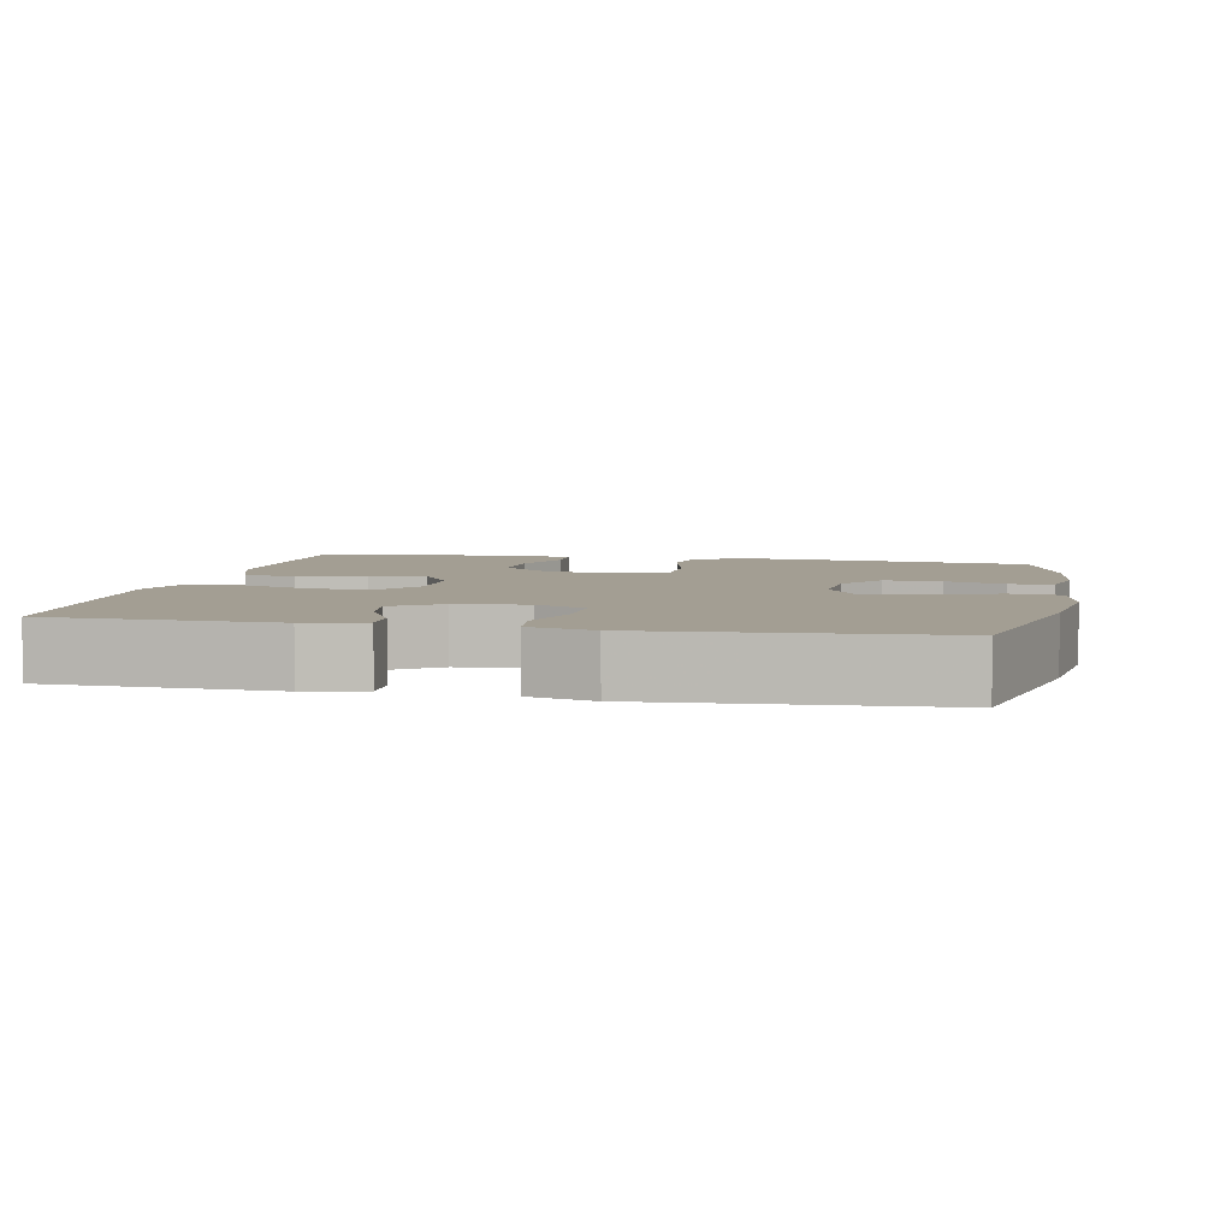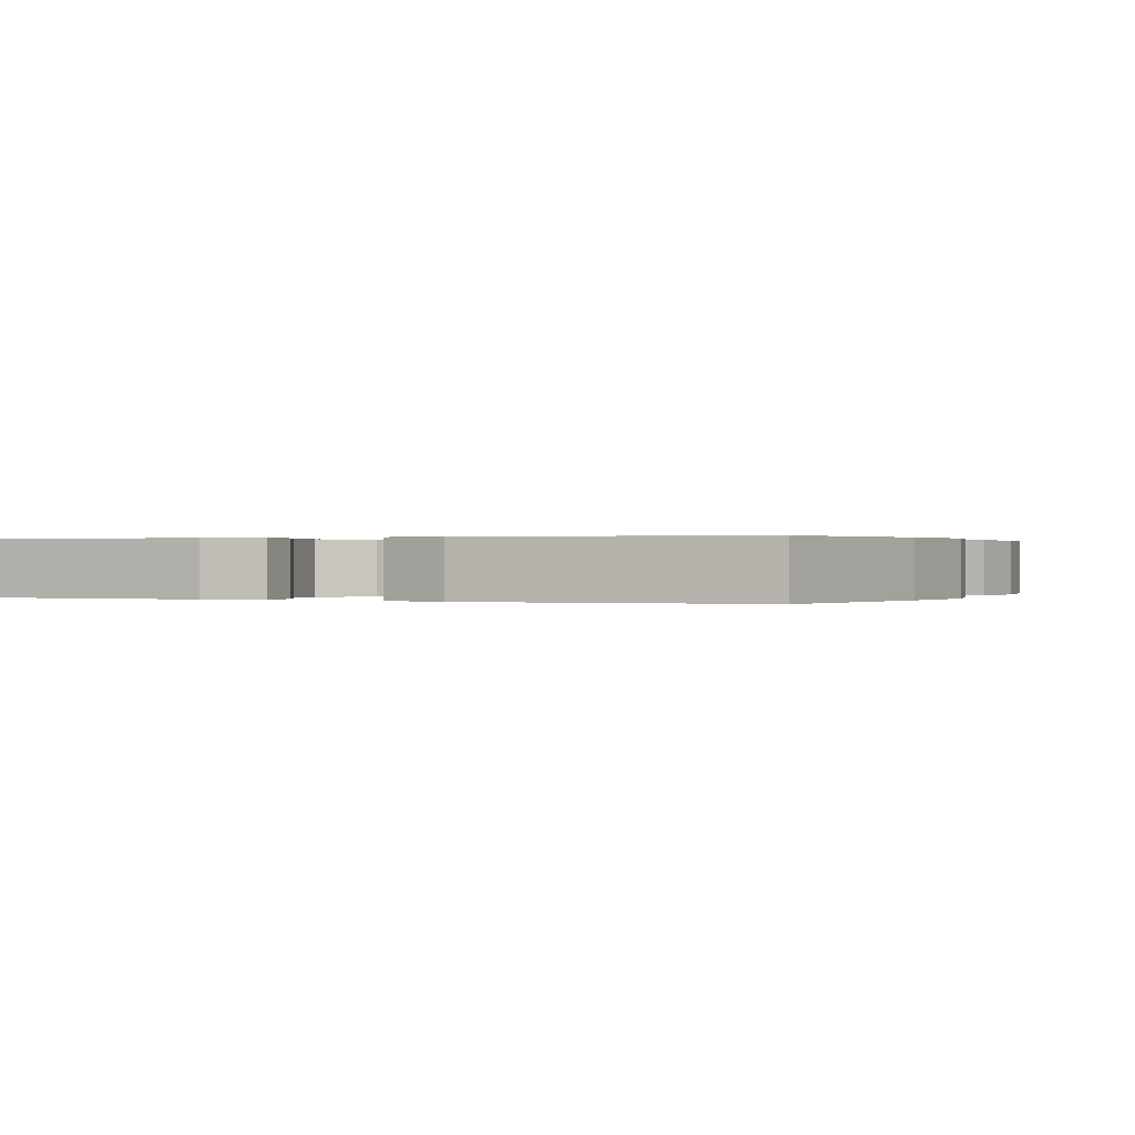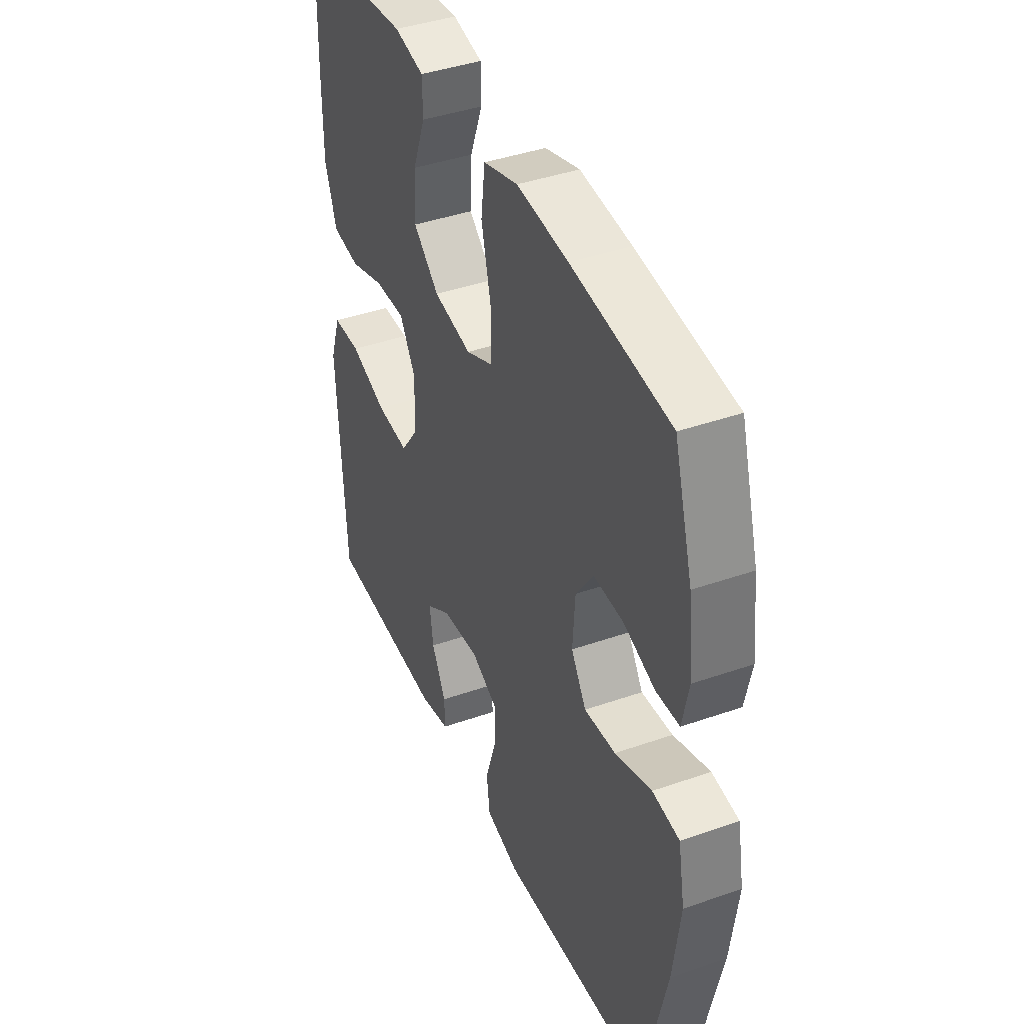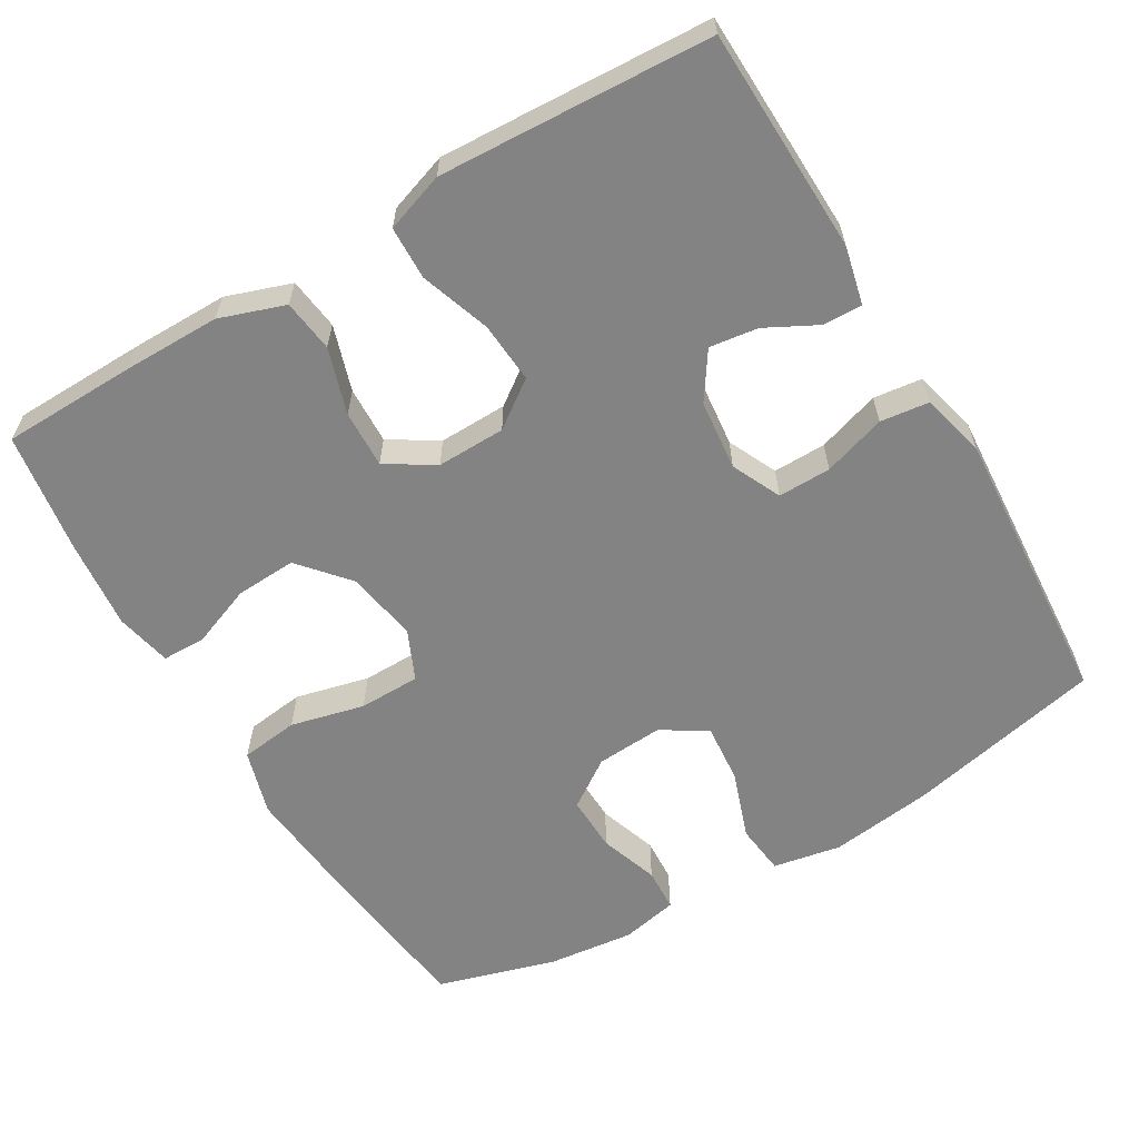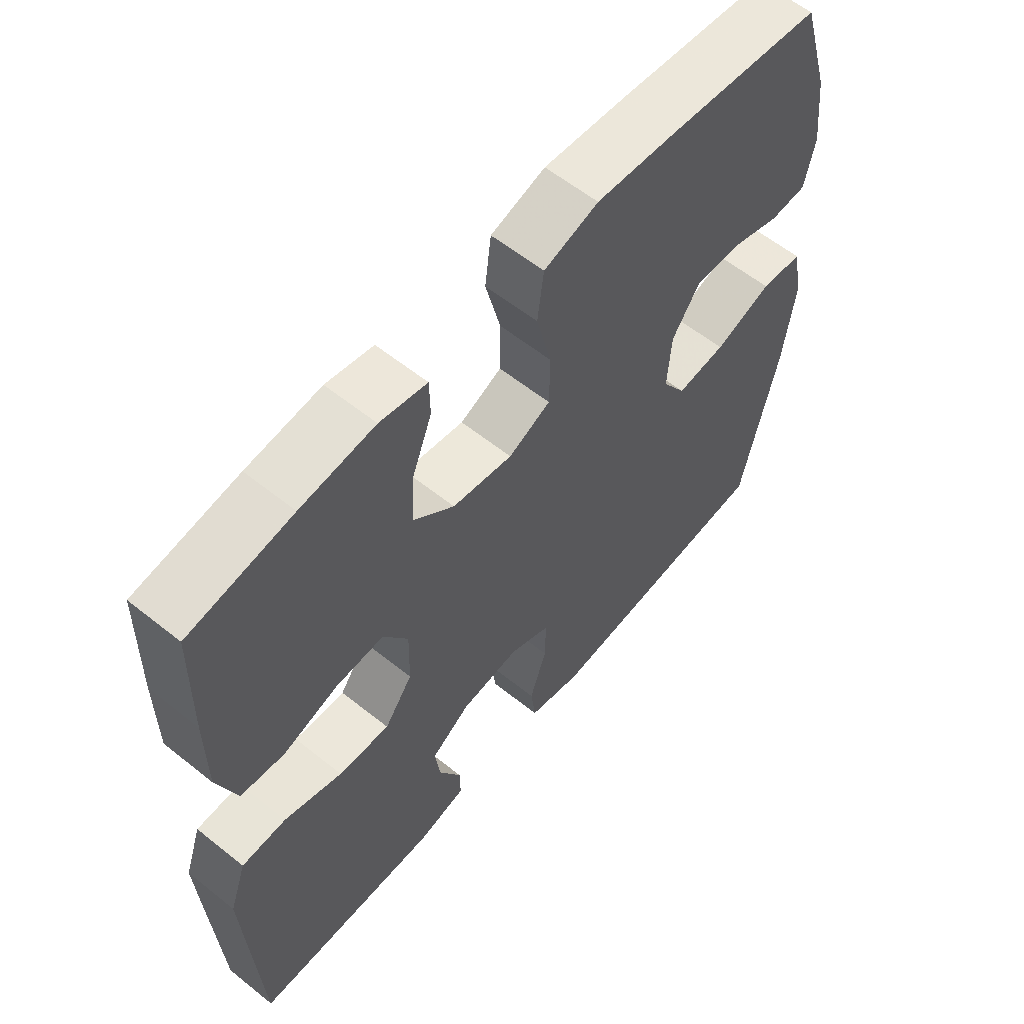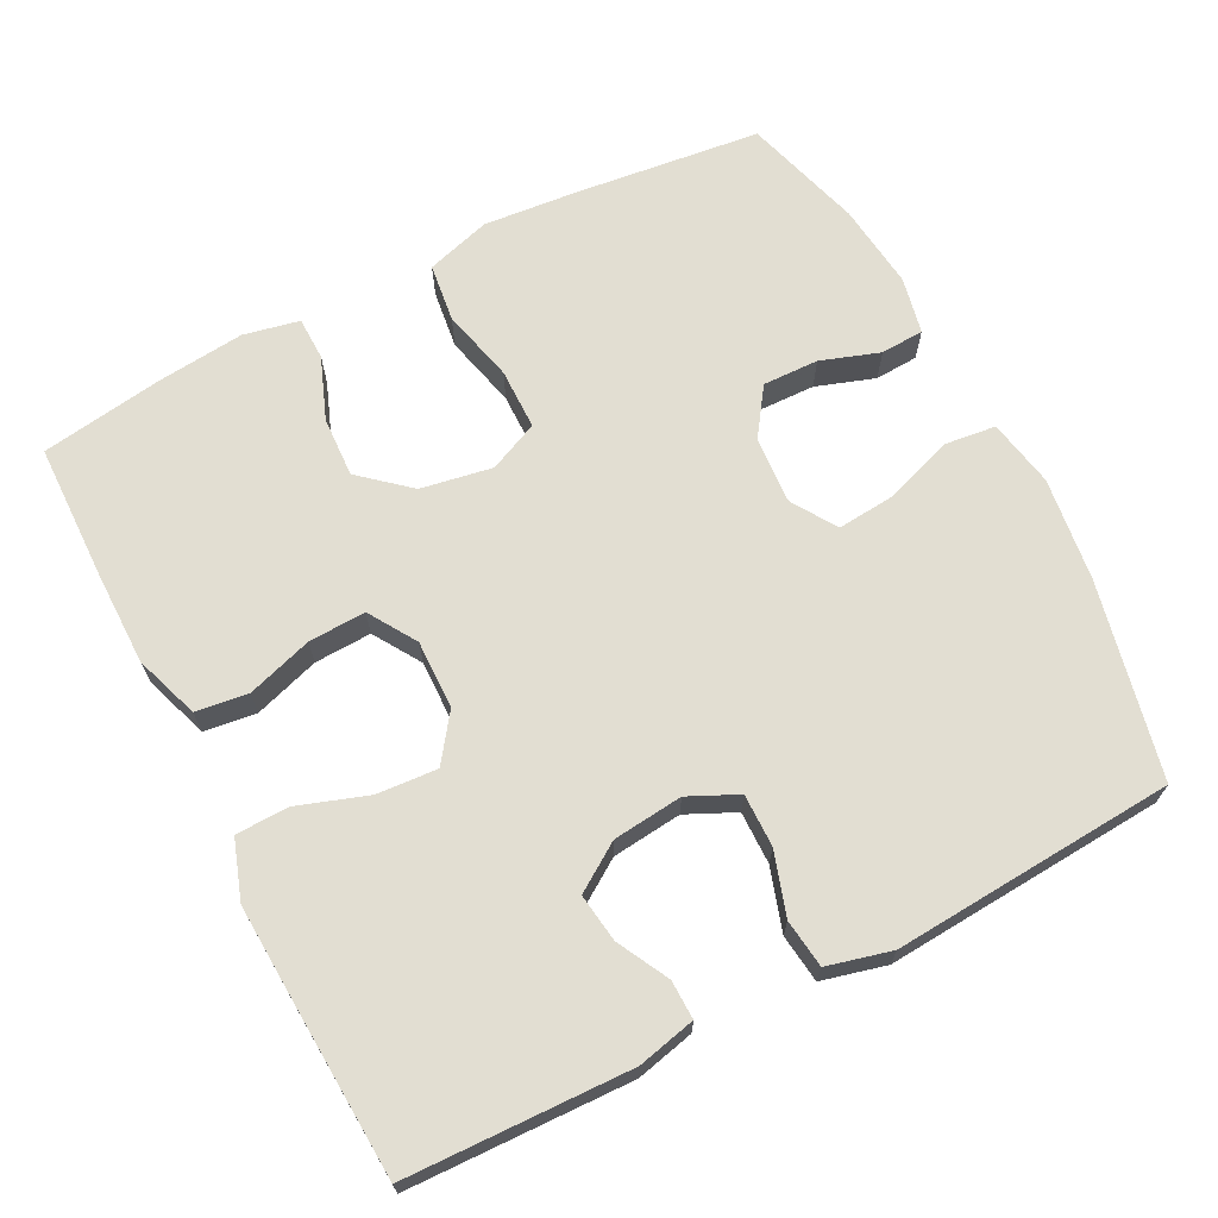
<metadata>
{"format":"obj","ext":"obj","renderer":"f3d","projection":"perspective","resolution":1024,"background":"white","views":[{"elev":5.2,"azim":-168.6,"up":"+Y"},{"elev":0.2,"azim":-156.1,"up":"+Y"},{"elev":41.3,"azim":-113.0,"up":"+Z"},{"elev":-61.0,"azim":120.6,"up":"+Y"},{"elev":59.5,"azim":129.4,"up":"+Z"},{"elev":67.9,"azim":152.7,"up":"+Y"}]}
</metadata>
<code>
v 0.5 0.07 -0.5
v 0.2 0.07 -0.509
v 0.122 0.07 -0.491
v 0.123 0.07 -0.439
v 0.159 0.07 -0.37
v 0.168 0.07 -0.305
v 0.105 0.07 -0.263
v 0.011 0.07 -0.253
v -0.055 0.07 -0.284
v -0.054 0.07 -0.355
v -0.027 0.07 -0.439
v -0.035 0.07 -0.504
v -0.121 0.07 -0.526
v -0.252 0.07 -0.517
v -0.5 0.07 -0.5
v -0.558 0.07 -0.237
v -0.576 0.07 -0.099
v -0.559 0.07 -0.008
v -0.491 0.07 0
v -0.399 0.07 -0.032
v -0.32 0.07 -0.039
v -0.282 0.07 0.021
v -0.288 0.07 0.111
v -0.332 0.07 0.175
v -0.407 0.07 0.173
v -0.486 0.07 0.146
v -0.544 0.07 0.149
v -0.56 0.07 0.225
v -0.547 0.07 0.34
v -0.5 0.07 0.5
v -0.253 0.07 0.529
v -0.124 0.07 0.541
v -0.037 0.07 0.515
v -0.027 0.07 0.437
v -0.051 0.07 0.338
v -0.05 0.07 0.256
v 0.017 0.07 0.226
v 0.113 0.07 0.243
v 0.178 0.07 0.299
v 0.174 0.07 0.38
v 0.142 0.07 0.463
v 0.143 0.07 0.521
v 0.218 0.07 0.537
v 0.336 0.07 0.525
v 0.5 0.07 0.5
v 0.504 0.07 0.321
v 0.504 0.07 0.19
v 0.474 0.07 0.103
v 0.404 0.07 0.094
v 0.316 0.07 0.122
v 0.239 0.07 0.125
v 0.199 0.07 0.061
v 0.201 0.07 -0.031
v 0.246 0.07 -0.093
v 0.328 0.07 -0.087
v 0.421 0.07 -0.055
v 0.492 0.07 -0.057
v 0.519 0.07 -0.136
v 0.513 0.07 -0.257
v 0.5 0 -0.5
v 0.2 0 -0.509
v 0.122 0 -0.491
v 0.123 0 -0.439
v 0.159 0 -0.37
v 0.168 0 -0.305
v 0.105 0 -0.263
v 0.011 0 -0.253
v -0.055 0 -0.284
v -0.054 0 -0.355
v -0.027 0 -0.439
v -0.035 0 -0.504
v -0.121 0 -0.526
v -0.252 0 -0.517
v -0.5 0 -0.5
v -0.558 0 -0.237
v -0.576 0 -0.099
v -0.559 0 -0.008
v -0.491 0 0
v -0.399 0 -0.032
v -0.32 0 -0.039
v -0.282 0 0.021
v -0.288 0 0.111
v -0.332 0 0.175
v -0.407 0 0.173
v -0.486 0 0.146
v -0.544 0 0.149
v -0.56 0 0.225
v -0.547 0 0.34
v -0.5 0 0.5
v -0.253 0 0.529
v -0.124 0 0.541
v -0.037 0 0.515
v -0.027 0 0.437
v -0.051 0 0.338
v -0.05 0 0.256
v 0.017 0 0.226
v 0.113 0 0.243
v 0.178 0 0.299
v 0.174 0 0.38
v 0.142 0 0.463
v 0.143 0 0.521
v 0.218 0 0.537
v 0.336 0 0.525
v 0.5 0 0.5
v 0.504 0 0.321
v 0.504 0 0.19
v 0.474 0 0.103
v 0.404 0 0.094
v 0.316 0 0.122
v 0.239 0 0.125
v 0.199 0 0.061
v 0.201 0 -0.031
v 0.246 0 -0.093
v 0.328 0 -0.087
v 0.421 0 -0.055
v 0.492 0 -0.057
v 0.519 0 -0.136
v 0.513 0 -0.257
f 55 56 57 58
f 54 55 58 59
f 47 48 49 50
f 47 50 51
f 46 47 51
f 45 46 51
f 44 45 51
f 43 44 51 52
f 40 41 42 43
f 39 40 43 52
f 32 33 34 35
f 32 35 36
f 31 32 36
f 30 31 36
f 29 30 36
f 28 29 36 37
f 25 26 27 28
f 24 25 28 37
f 17 18 19 20
f 17 20 21
f 14 15 16 17
f 14 17 21
f 13 14 21 22
f 10 11 12 13
f 9 10 13 22
f 2 3 4 5
f 2 5 6
f 54 59 1 2
f 53 54 2 6
f 38 39 52 53
f 37 38 53 6
f 23 24 37 6
f 8 9 22 23
f 7 8 23
f 6 7 23
f 117 116 115 114
f 118 117 114 113
f 109 108 107 106
f 110 109 106
f 110 106 105
f 110 105 104
f 110 104 103
f 111 110 103 102
f 102 101 100 99
f 111 102 99 98
f 94 93 92 91
f 95 94 91
f 95 91 90
f 95 90 89
f 95 89 88
f 96 95 88 87
f 87 86 85 84
f 96 87 84 83
f 79 78 77 76
f 80 79 76
f 76 75 74 73
f 80 76 73
f 81 80 73 72
f 72 71 70 69
f 81 72 69 68
f 64 63 62 61
f 65 64 61
f 61 60 118 113
f 65 61 113 112
f 112 111 98 97
f 65 112 97 96
f 65 96 83 82
f 82 81 68 67
f 82 67 66
f 82 66 65
f 1 60 61 2
f 2 61 62 3
f 3 62 63 4
f 4 63 64 5
f 5 64 65 6
f 6 65 66 7
f 7 66 67 8
f 8 67 68 9
f 9 68 69 10
f 10 69 70 11
f 11 70 71 12
f 12 71 72 13
f 13 72 73 14
f 14 73 74 15
f 15 74 75 16
f 16 75 76 17
f 17 76 77 18
f 18 77 78 19
f 19 78 79 20
f 20 79 80 21
f 21 80 81 22
f 22 81 82 23
f 23 82 83 24
f 24 83 84 25
f 25 84 85 26
f 26 85 86 27
f 27 86 87 28
f 28 87 88 29
f 29 88 89 30
f 30 89 90 31
f 31 90 91 32
f 32 91 92 33
f 33 92 93 34
f 34 93 94 35
f 35 94 95 36
f 36 95 96 37
f 37 96 97 38
f 38 97 98 39
f 39 98 99 40
f 40 99 100 41
f 41 100 101 42
f 42 101 102 43
f 43 102 103 44
f 44 103 104 45
f 45 104 105 46
f 46 105 106 47
f 47 106 107 48
f 48 107 108 49
f 49 108 109 50
f 50 109 110 51
f 51 110 111 52
f 52 111 112 53
f 53 112 113 54
f 54 113 114 55
f 55 114 115 56
f 56 115 116 57
f 57 116 117 58
f 58 117 118 59
f 59 118 60 1

</code>
